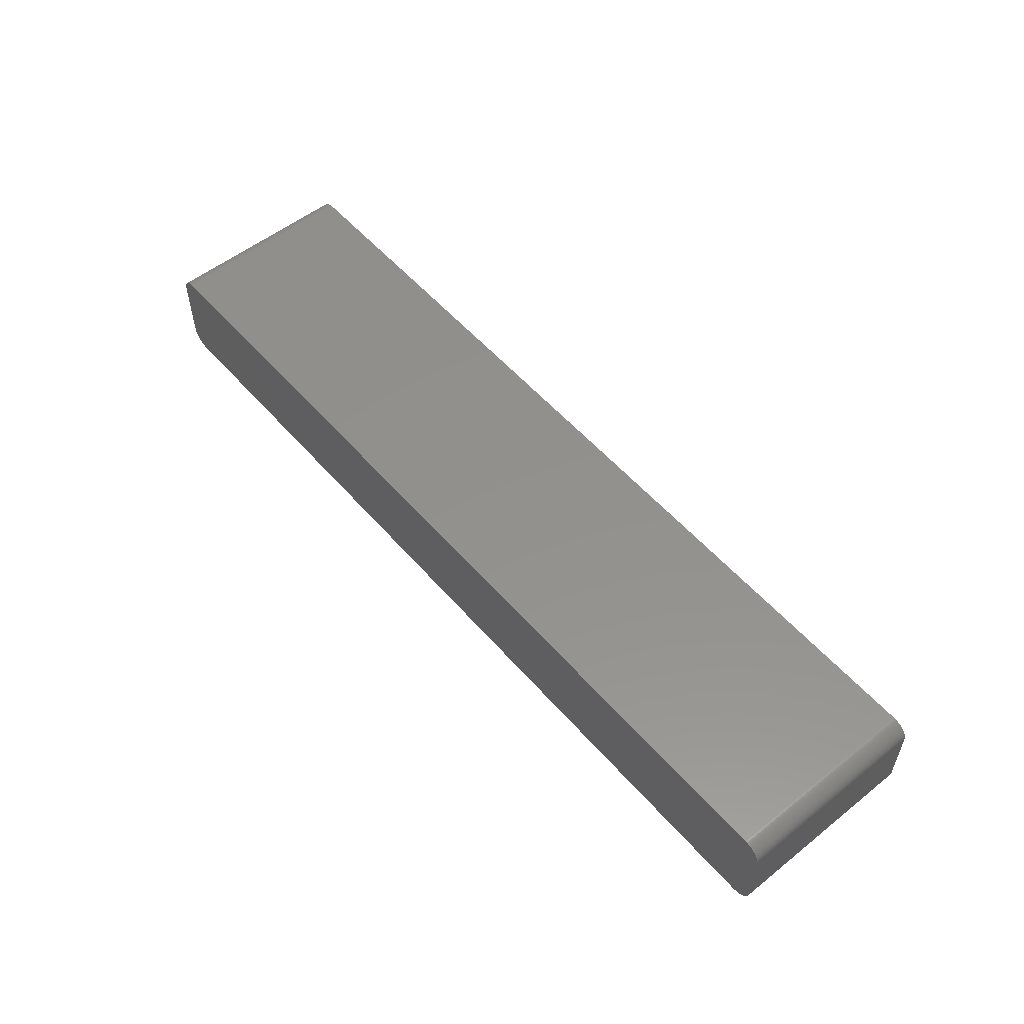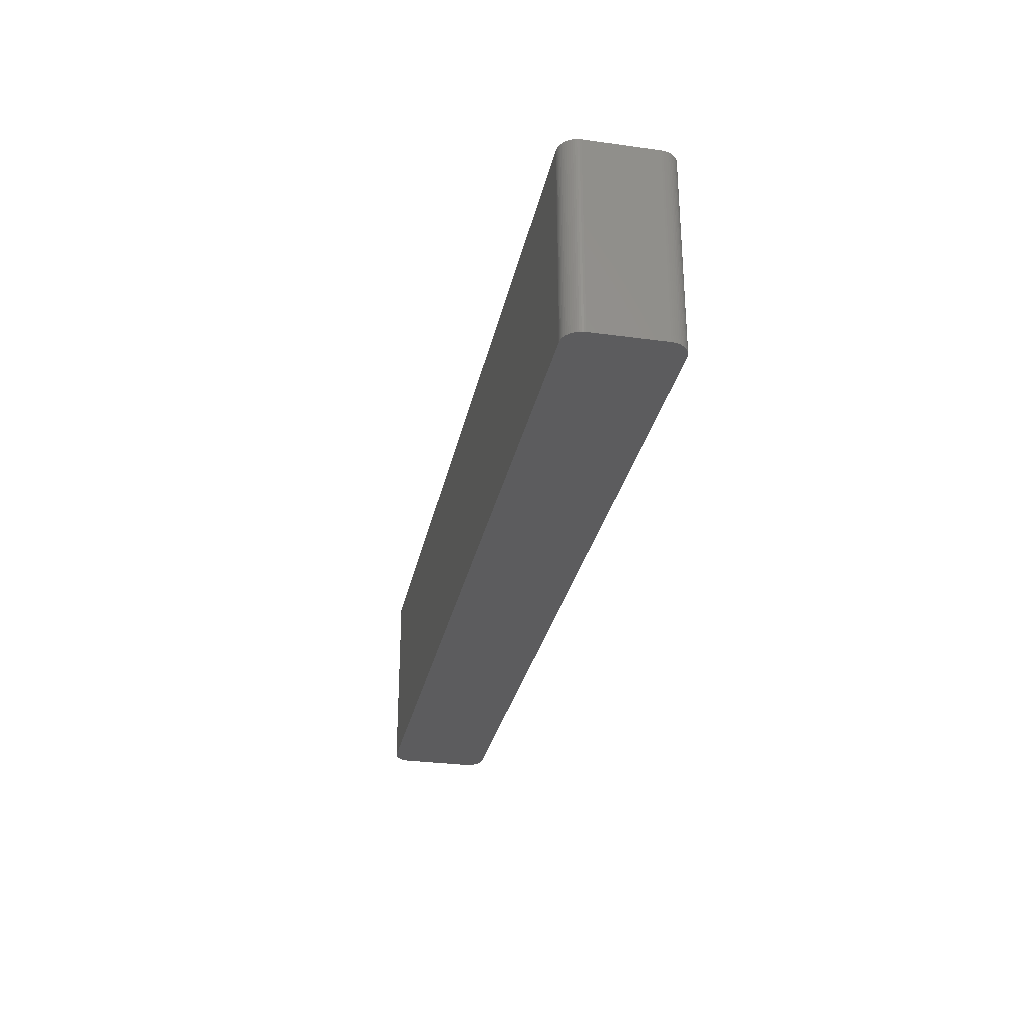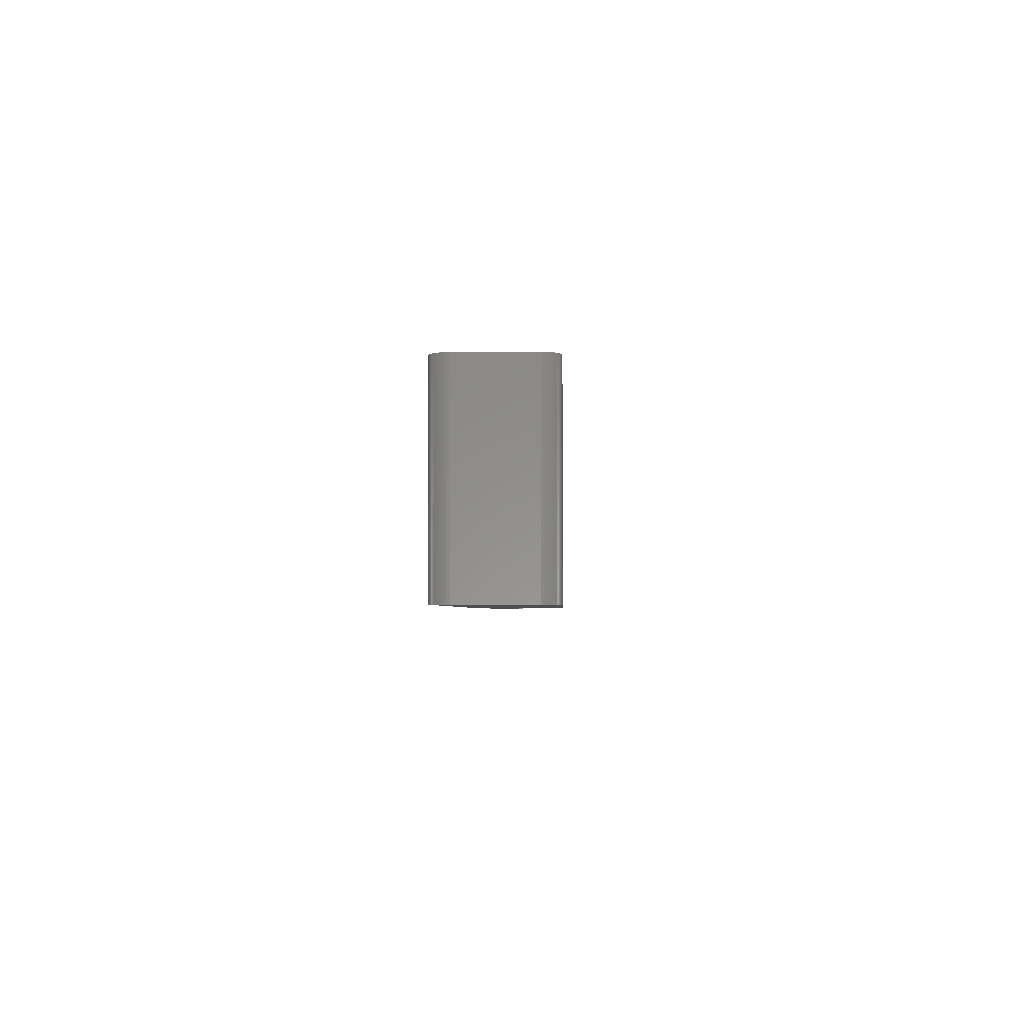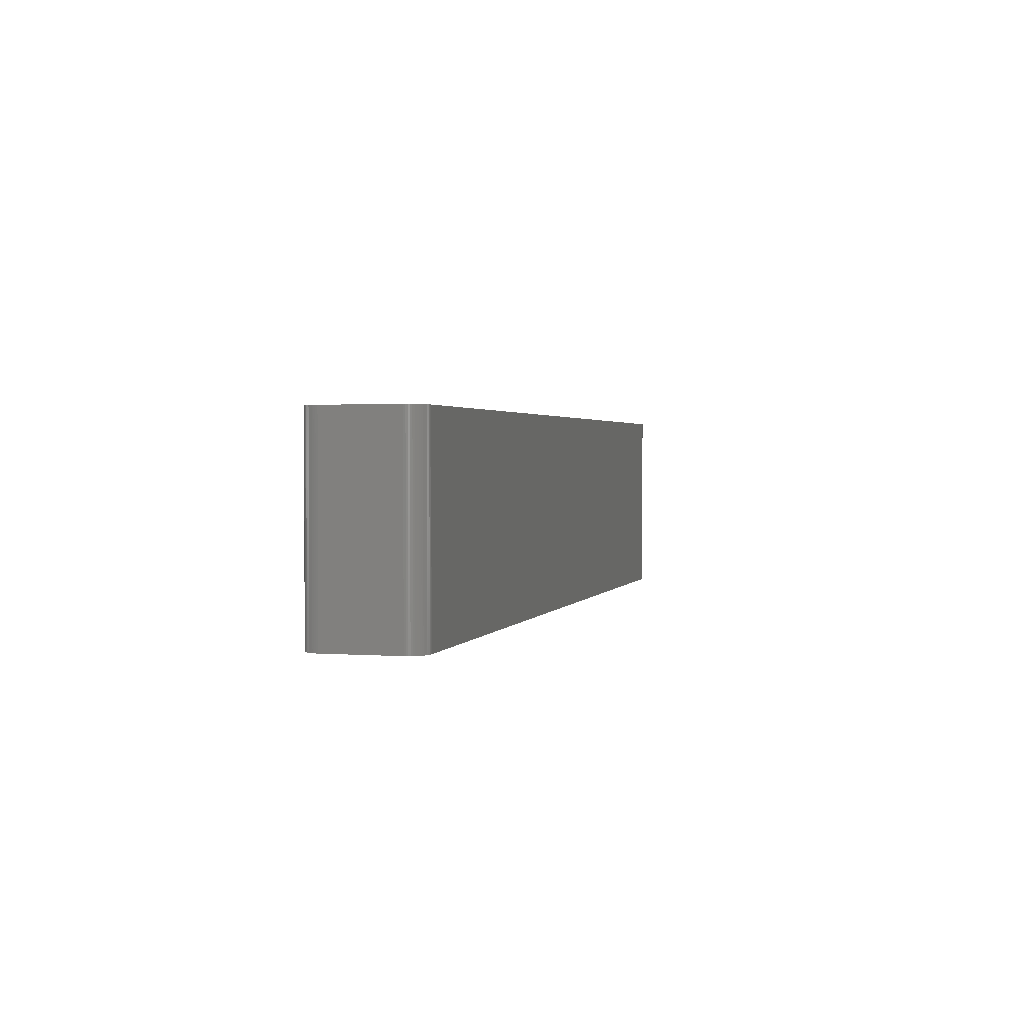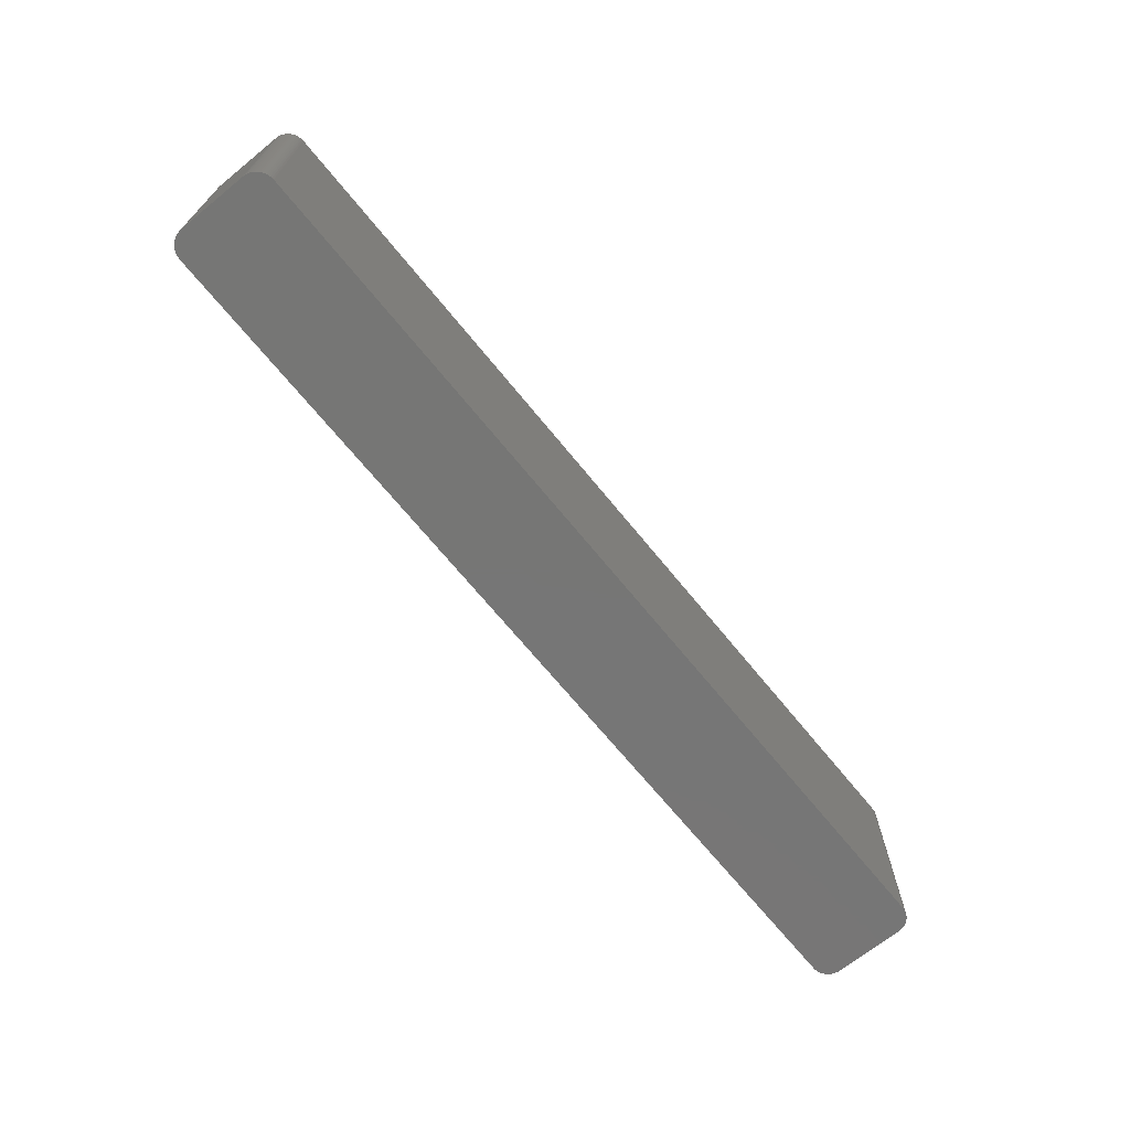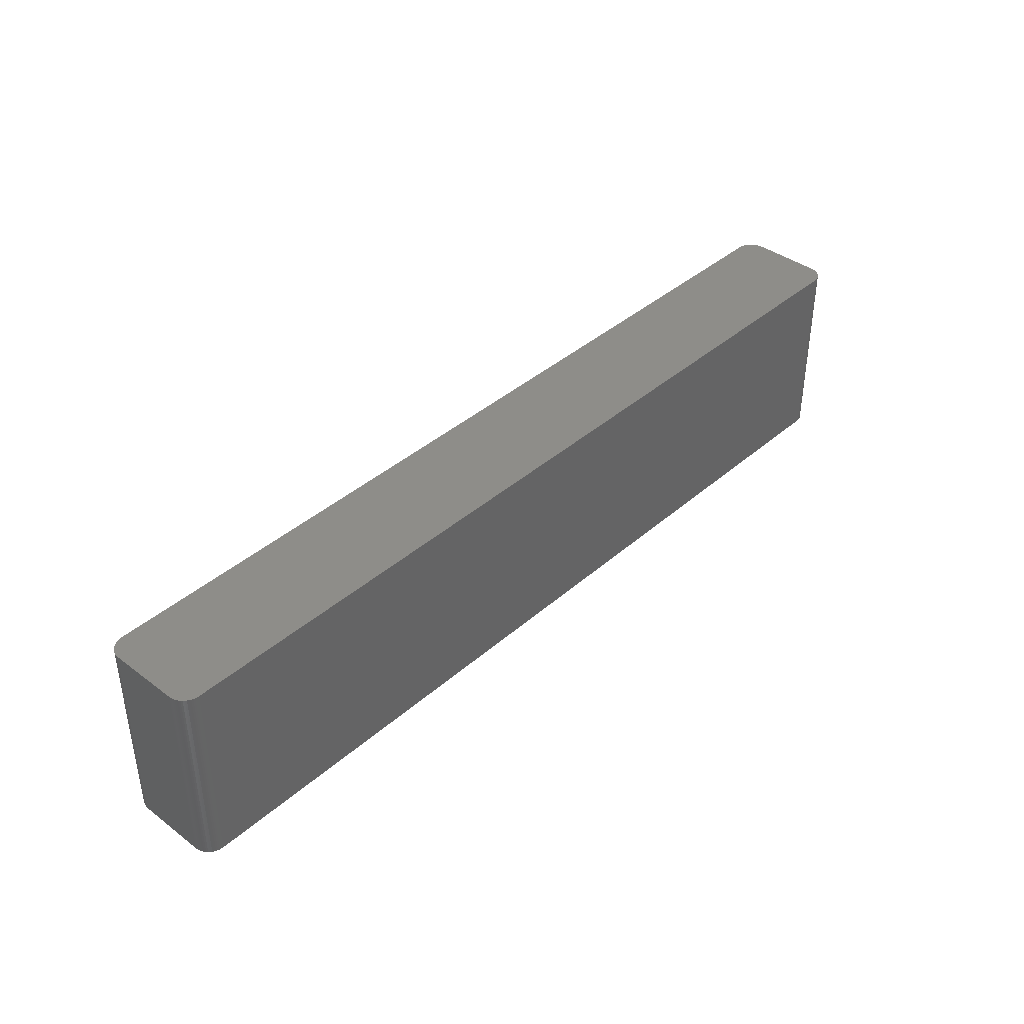
<metadata>
{"format":"stl","ext":"stl","renderer":"f3d","projection":"perspective","resolution":1024,"background":"white","views":[{"elev":54.5,"azim":-130.1,"up":"+Y"},{"elev":-29.5,"azim":78.5,"up":"+Z"},{"elev":-3.3,"azim":91.7,"up":"+Z"},{"elev":1.8,"azim":-75.1,"up":"+Z"},{"elev":-68.7,"azim":-50.9,"up":"+Z"},{"elev":39.7,"azim":-47.1,"up":"+Z"}]}
</metadata>
<code>
# stl→obj: 173 verts, 342 faces
v 64.47 5.329 13.72
v 64.5 5.079 13.72
v 64.5 5.079 8.636
v -64.49 -5.205 13.72
v 62.17 -7.359 13.72
v 64.52 4.826 8.636
v -62.29 7.346 13.72
v -62.04 7.365 8.636
v -62.29 7.346 -13.72
v -59.44 4.826 -13.72
v -62.04 -7.365 -13.72
v 64.5 5.079 -13.72
v -64.51 -4.953 -13.72
v -64.49 -5.205 -13.72
v -64.49 5.205 13.72
v -62.04 7.365 -8.636
v -62.04 7.365 -13.72
v 63.92 6.459 8.636
v 63.92 6.459 -13.72
v 63.75 6.644 8.636
v 64.47 -5.329 13.72
v 64.52 -4.826 13.72
v -64.14 6.15 -13.72
v 64.52 -4.826 8.636
v 64.52 -4.826 -13.72
v -64.51 4.953 13.72
v -64.49 5.205 8.636
v 63.56 6.812 13.72
v 62.9 7.19 13.72
v 62.17 7.359 13.72
v 63.75 6.644 13.72
v 62.17 7.359 8.636
v 61.91 7.365 -13.72
v 61.91 7.365 8.636
v -62.04 7.365 13.72
v 64.4 -5.575 8.636
v 64.47 -5.329 -13.72
v 63.56 -6.812 -13.72
v 62.9 -7.19 -13.72
v 61.91 -7.365 -13.72
v -62.04 -7.365 13.72
v 61.91 -7.365 13.72
v -63.84 6.554 -13.72
v -63.46 6.888 -13.72
v -64.44 5.453 8.636
v -63.66 6.73 13.72
v -63.66 6.73 8.636
v -63.84 6.554 8.636
v -64 6.36 8.636
v -63.84 6.554 13.72
v -64.14 -6.15 -13.72
v 64.47 5.329 -8.636
v 61.91 7.365 13.72
v 62.42 7.327 13.72
v 62.9 7.19 8.636
v 62.66 7.271 -13.72
v 64.52 4.826 13.72
v 64.07 -6.257 8.636
v 64.21 -6.041 -13.72
v 64.21 -6.041 13.72
v -62.29 -7.346 8.636
v -63.66 -6.73 13.72
v -63.66 6.73 -13.72
v -64.14 6.15 13.72
v -63.02 7.141 13.72
v -62.78 7.234 -13.72
v -63.02 7.141 8.636
v -63.02 7.141 -13.72
v -64.49 5.205 -13.72
v -64.51 -4.953 13.72
v 64.21 6.041 13.72
v 62.42 7.327 -13.72
v 63.35 6.96 13.72
v 63.13 7.086 13.72
v 63.56 6.812 8.636
v 63.13 7.086 8.636
v 64.5 -5.079 13.72
v 62.66 7.271 13.72
v 64.52 4.826 -13.72
v 63.56 -6.812 13.72
v -62.78 -7.234 13.72
v -64.44 -5.453 -13.72
v -64.44 -5.453 13.72
v -62.29 -7.346 -13.72
v -62.54 -7.302 8.636
v -62.54 -7.302 -13.72
v 62.17 -7.359 -13.72
v -64.51 4.953 -13.72
v -64.36 5.695 -13.72
v -64.44 5.453 13.72
v -63.46 6.888 13.72
v -63.25 7.026 -8.636
v -62.54 7.302 8.636
v -62.54 7.302 13.72
v 63.92 6.459 13.72
v 64.21 6.041 -13.72
v 64.4 5.575 -13.72
v 64.07 6.257 13.72
v 64.4 5.575 8.636
v 63.92 -6.459 13.72
v -64.36 -5.695 -13.72
v -64.14 -6.15 13.72
v -64.26 -5.928 -8.636
v -63.84 -6.554 13.72
v -63.25 -7.026 13.72
v -63.46 -6.888 -8.636
v -63.25 -7.026 -13.72
v -63.02 -7.141 8.636
v -63.02 -7.141 -13.72
v -62.78 -7.234 -13.72
v -62.78 -7.234 8.636
v -62.54 -7.302 13.72
v -64 -6.36 13.72
v 63.35 -6.96 -13.72
v 63.13 -7.086 -13.72
v 62.42 -7.327 -13.72
v 62.42 -7.327 13.72
v -64.44 5.453 -13.72
v -64.26 5.928 -13.72
v -64.26 5.928 8.636
v -64.36 5.695 13.72
v -64.36 5.695 8.636
v -62.54 7.302 -13.72
v -64 6.36 -13.72
v -63.25 7.026 13.72
v -62.78 7.234 13.72
v 64.07 6.257 8.636
v 63.35 6.96 8.636
v 64.5 -5.079 -13.72
v 62.17 7.359 -13.72
v 64.32 5.813 13.72
v 64.21 6.041 8.636
v 63.75 -6.644 -8.636
v 63.92 -6.459 -13.72
v 63.92 -6.459 8.636
v -64.36 -5.695 13.72
v -64.26 -5.928 13.72
v -64.26 -5.928 -13.72
v -63.84 -6.554 8.636
v -63.66 -6.73 -13.72
v -64 -6.36 -13.72
v -62.29 -7.346 13.72
v 62.66 -7.271 -13.72
v 62.9 -7.19 13.72
v 63.13 -7.086 13.72
v -64 6.36 13.72
v -64.26 5.928 13.72
v -63.25 7.026 -13.72
v 63.35 6.96 -13.72
v 64.32 5.813 8.636
v 64.4 5.575 13.72
v 64.4 -5.575 13.72
v 63.75 -6.644 13.72
v 64.32 -5.813 -13.72
v -64 -6.36 8.636
v -63.46 -6.888 -13.72
v -63.02 -7.141 13.72
v 63.35 -6.96 13.72
v 62.66 -7.271 13.72
v 64.47 5.329 -13.72
v 63.13 7.086 -13.72
v 62.9 7.19 -13.72
v 64.4 -5.575 -13.72
v 64.07 -6.257 13.72
v 64.07 -6.257 -13.72
v 63.75 -6.644 -13.72
v 64.32 -5.813 13.72
v -63.84 -6.554 -13.72
v -63.46 -6.888 13.72
v 63.56 6.812 -13.72
v 64.07 6.257 -13.72
v 63.75 6.644 -13.72
v 64.32 5.813 -13.72
f 1 2 3
f 4 5 2
f 2 1 4
f 2 6 3
f 7 8 9
f 9 10 11
f 6 12 3
f 13 14 4
f 7 15 4
f 1 7 4
f 16 17 9
f 18 19 20
f 5 21 2
f 21 22 2
f 13 23 9
f 24 25 6
f 15 26 4
f 27 26 15
f 28 29 30
f 28 31 20
f 32 33 34
f 8 16 9
f 30 35 7
f 1 30 7
f 36 37 21
f 38 39 40
f 41 42 5
f 4 41 5
f 9 38 10
f 10 38 11
f 23 43 44
f 15 45 27
f 46 44 47
f 48 49 50
f 11 13 9
f 11 51 13
f 9 12 38
f 12 52 1
f 8 34 16
f 34 53 30
f 30 54 32
f 1 28 30
f 32 34 30
f 29 55 56
f 8 35 34
f 7 35 8
f 12 25 38
f 11 42 41
f 6 22 24
f 22 57 2
f 34 33 16
f 58 59 60
f 41 61 11
f 4 62 41
f 42 40 5
f 11 40 42
f 44 63 47
f 23 44 9
f 46 64 15
f 7 46 15
f 65 66 67
f 66 68 67
f 13 69 23
f 26 70 4
f 1 71 28
f 54 72 32
f 28 73 74
f 20 75 28
f 29 74 76
f 29 54 30
f 35 53 34
f 30 53 35
f 22 77 24
f 21 77 22
f 6 57 22
f 2 57 6
f 54 78 56
f 3 12 1
f 25 79 6
f 80 60 21
f 62 81 41
f 82 83 4
f 61 84 11
f 85 86 61
f 38 40 11
f 40 87 5
f 26 88 13
f 27 69 26
f 69 89 23
f 64 90 15
f 65 91 46
f 44 66 9
f 48 50 46
f 47 48 46
f 67 92 65
f 7 65 46
f 93 94 7
f 9 93 7
f 13 70 26
f 4 70 13
f 71 95 28
f 95 18 20
f 72 56 12
f 96 97 12
f 28 74 29
f 74 73 76
f 77 25 24
f 25 37 38
f 54 56 72
f 9 33 12
f 71 98 95
f 52 99 1
f 80 100 60
f 5 80 21
f 51 101 13
f 102 103 51
f 102 104 62
f 4 102 62
f 105 106 107
f 108 109 110
f 85 81 111
f 81 112 41
f 102 113 104
f 11 107 51
f 38 114 115
f 116 117 5
f 69 88 26
f 13 88 69
f 45 118 69
f 27 45 69
f 23 119 120
f 64 121 90
f 122 89 45
f 122 120 89
f 66 94 93
f 66 123 9
f 43 124 49
f 47 43 48
f 44 68 66
f 65 125 91
f 94 126 65
f 7 94 65
f 95 31 28
f 20 31 95
f 71 127 98
f 98 127 95
f 75 73 28
f 73 128 76
f 37 129 77
f 21 37 77
f 12 79 25
f 6 79 12
f 33 17 16
f 9 17 33
f 33 72 12
f 72 130 32
f 131 132 71
f 1 131 71
f 133 134 135
f 100 133 135
f 101 82 13
f 101 136 82
f 136 137 102
f 4 136 102
f 101 103 136
f 103 138 51
f 139 140 62
f 140 141 51
f 85 112 81
f 111 86 85
f 61 112 85
f 112 142 41
f 108 110 111
f 11 86 107
f 81 108 111
f 108 105 107
f 39 116 40
f 39 143 116
f 115 144 39
f 38 115 39
f 114 145 115
f 5 144 80
f 45 90 122
f 15 90 45
f 43 49 48
f 46 50 64
f 64 49 23
f 49 146 50
f 121 147 120
f 23 120 64
f 89 118 45
f 69 118 89
f 93 123 66
f 9 123 93
f 43 63 44
f 47 63 43
f 44 91 92
f 46 91 44
f 44 148 68
f 67 68 92
f 66 126 94
f 65 126 66
f 71 132 127
f 127 18 95
f 25 129 37
f 77 129 25
f 75 149 128
f 56 19 12
f 33 130 72
f 32 130 33
f 150 96 132
f 99 151 1
f 37 59 38
f 60 152 21
f 80 153 100
f 38 133 80
f 59 154 60
f 37 154 59
f 82 14 13
f 4 14 82
f 136 83 82
f 4 83 136
f 103 137 136
f 102 137 103
f 101 138 103
f 51 138 101
f 51 155 102
f 62 104 139
f 51 141 155
f 104 155 139
f 107 140 51
f 107 156 140
f 61 142 112
f 41 142 61
f 86 84 61
f 11 84 86
f 86 110 107
f 111 110 86
f 108 157 105
f 62 105 81
f 116 87 40
f 5 87 116
f 80 114 38
f 80 158 114
f 144 159 39
f 5 159 144
f 144 145 80
f 115 145 144
f 122 121 120
f 90 121 122
f 23 124 43
f 49 124 23
f 64 146 49
f 50 146 64
f 89 119 23
f 120 119 89
f 92 125 65
f 91 125 92
f 92 148 44
f 68 148 92
f 127 19 18
f 52 97 99
f 97 160 12
f 132 96 127
f 29 78 54
f 56 78 29
f 76 55 29
f 76 161 55
f 75 128 73
f 55 162 56
f 131 151 99
f 1 151 131
f 37 163 154
f 21 152 36
f 58 100 135
f 100 164 60
f 59 165 38
f 38 166 133
f 58 165 59
f 135 165 58
f 152 154 36
f 154 167 60
f 155 113 102
f 104 113 155
f 139 168 140
f 155 141 139
f 62 169 105
f 140 106 62
f 107 109 108
f 110 109 107
f 81 157 108
f 105 157 81
f 159 117 116
f 5 117 159
f 159 143 39
f 116 143 159
f 145 158 80
f 114 158 145
f 64 147 121
f 120 147 64
f 128 149 76
f 149 170 19
f 131 150 132
f 99 150 131
f 58 164 100
f 60 164 58
f 133 153 80
f 100 153 133
f 165 134 38
f 135 134 165
f 36 163 37
f 154 163 36
f 152 167 154
f 60 167 152
f 141 168 139
f 140 168 141
f 106 156 107
f 140 156 106
f 106 169 62
f 105 169 106
f 19 96 12
f 96 171 127
f 19 172 20
f 56 149 19
f 134 166 38
f 133 166 134
f 97 173 150
f 99 97 150
f 19 171 96
f 127 171 19
f 149 161 76
f 56 161 149
f 75 170 149
f 20 170 75
f 52 160 97
f 12 160 52
f 96 173 97
f 150 173 96
f 161 162 55
f 56 162 161
f 170 172 19
f 20 172 170

</code>
